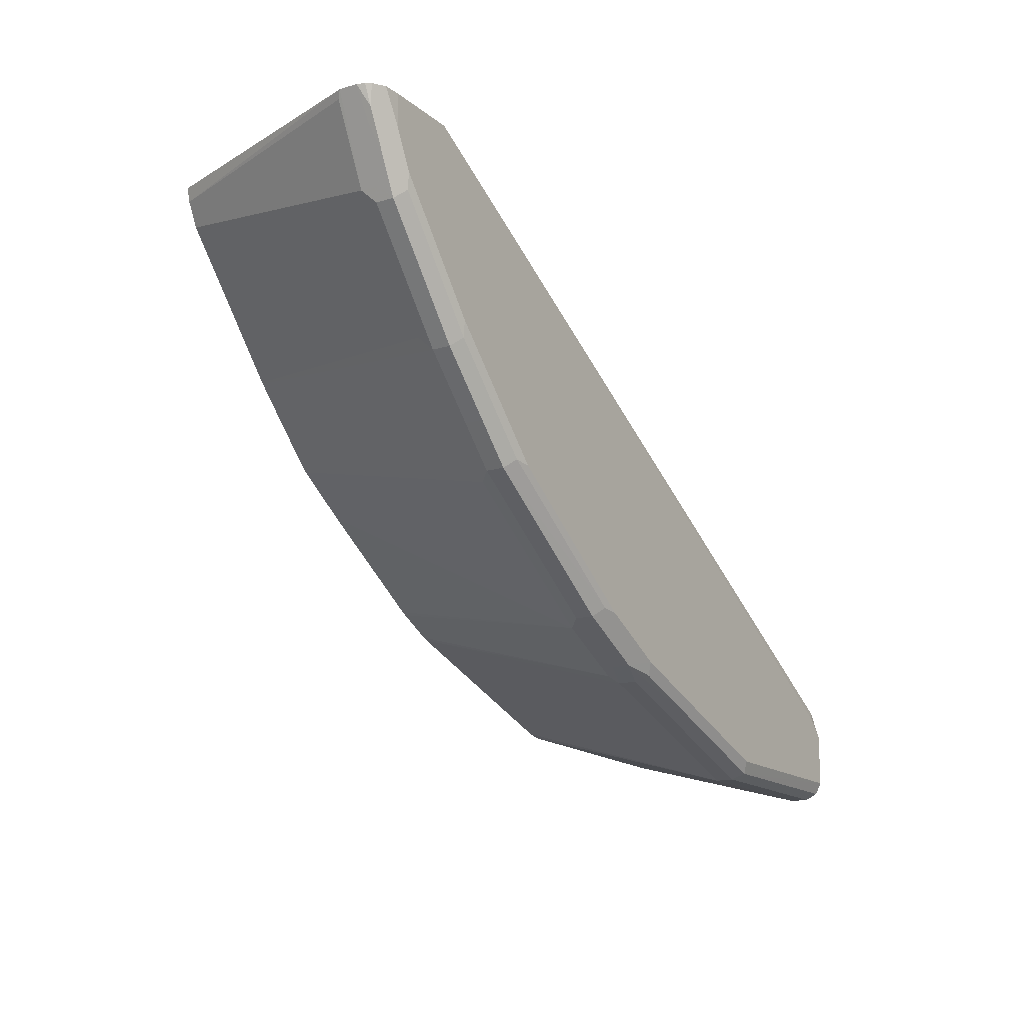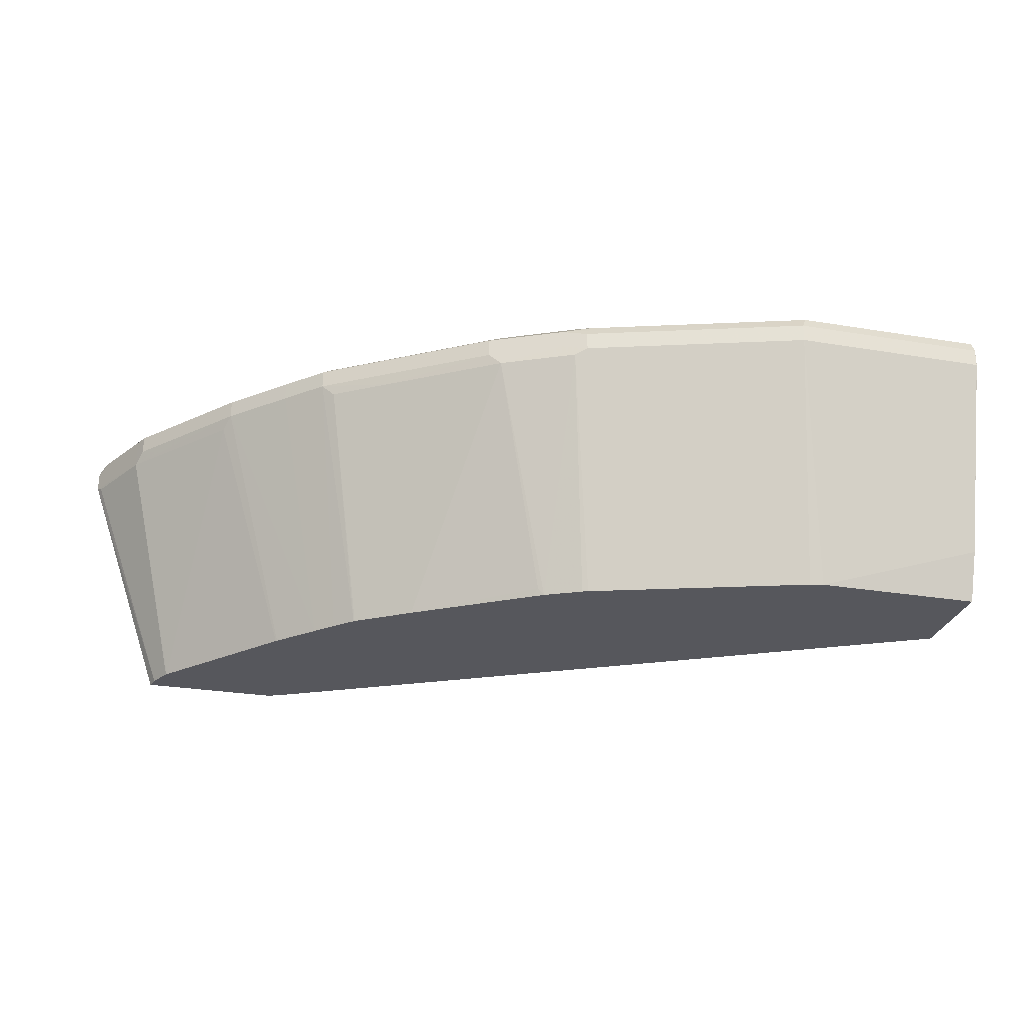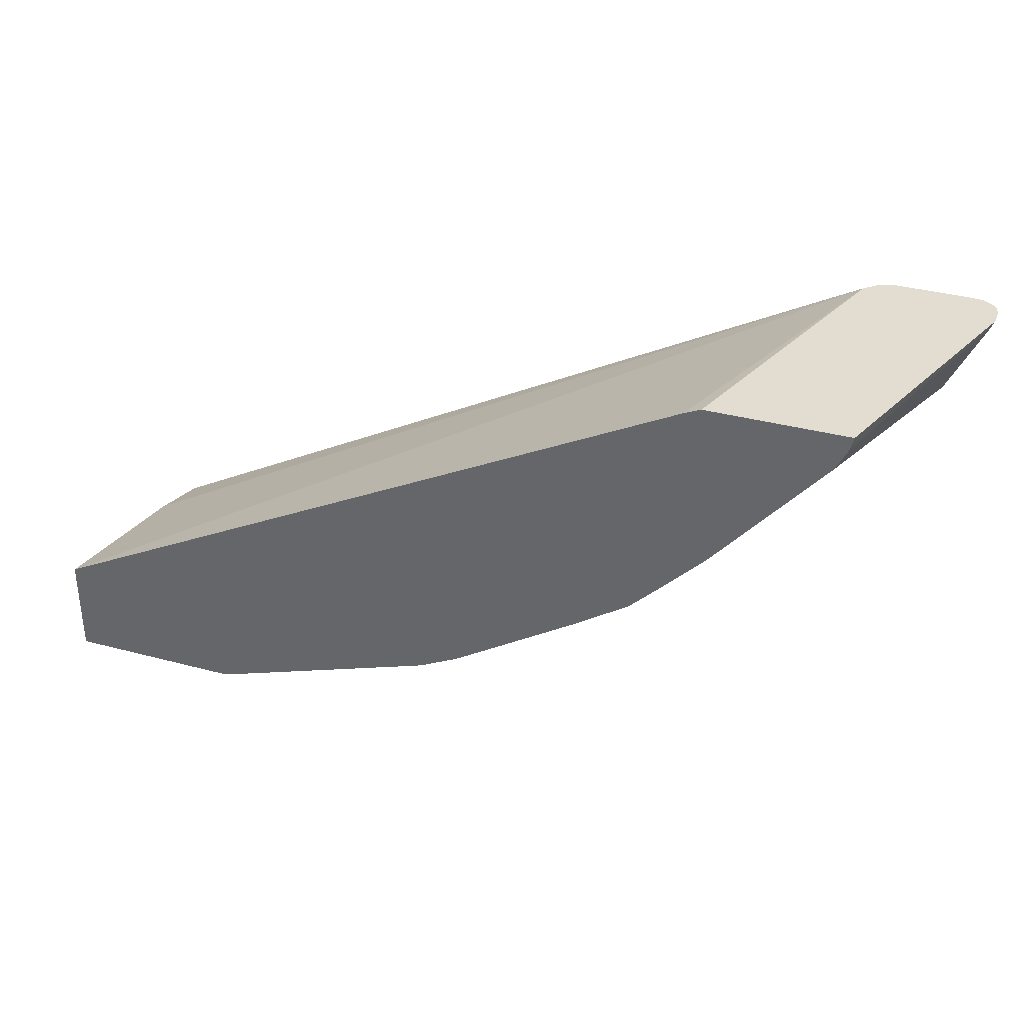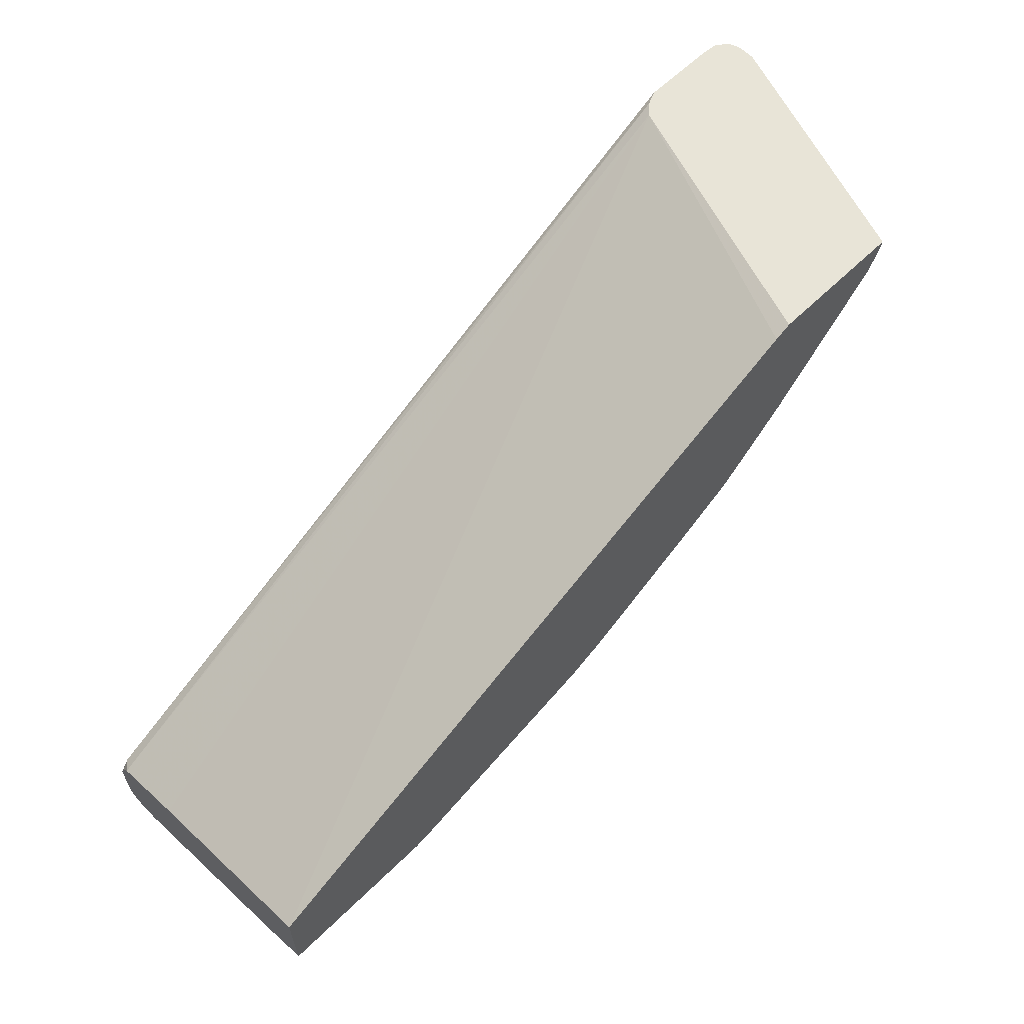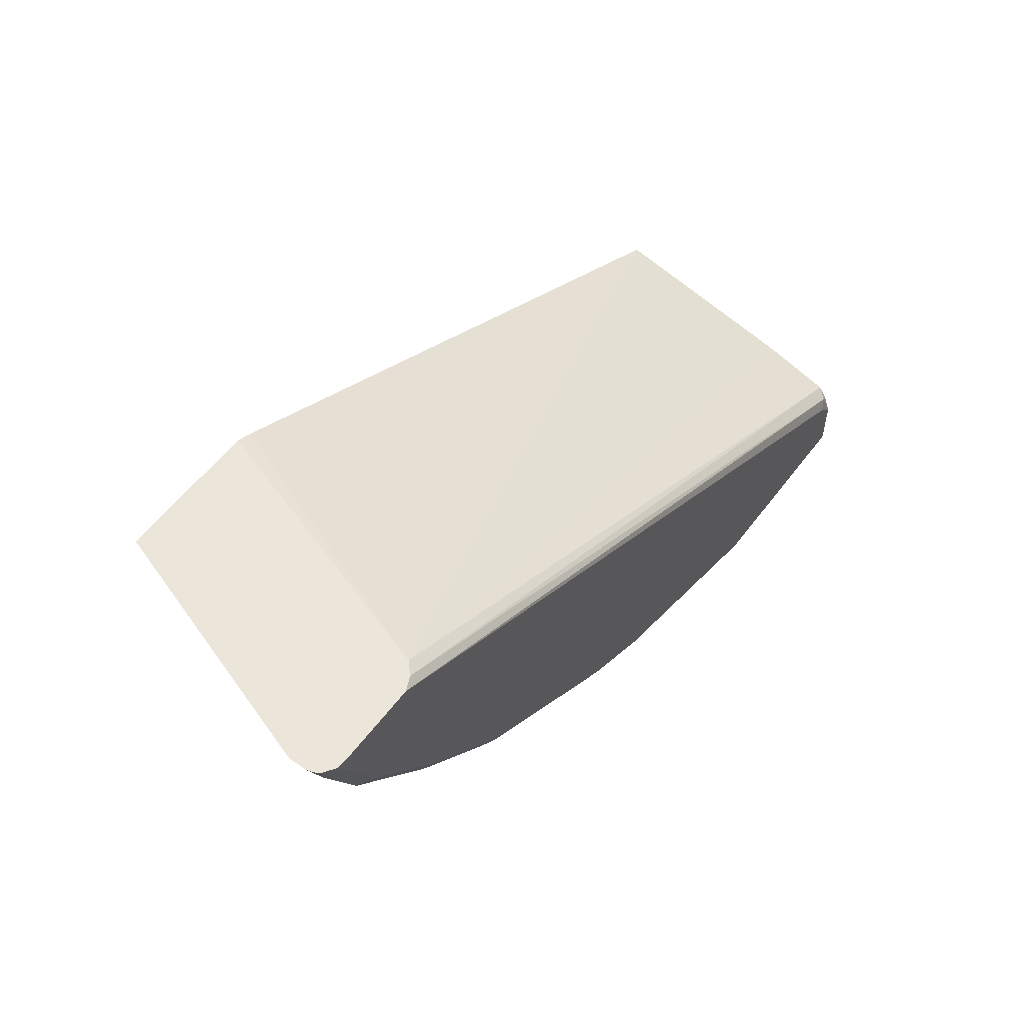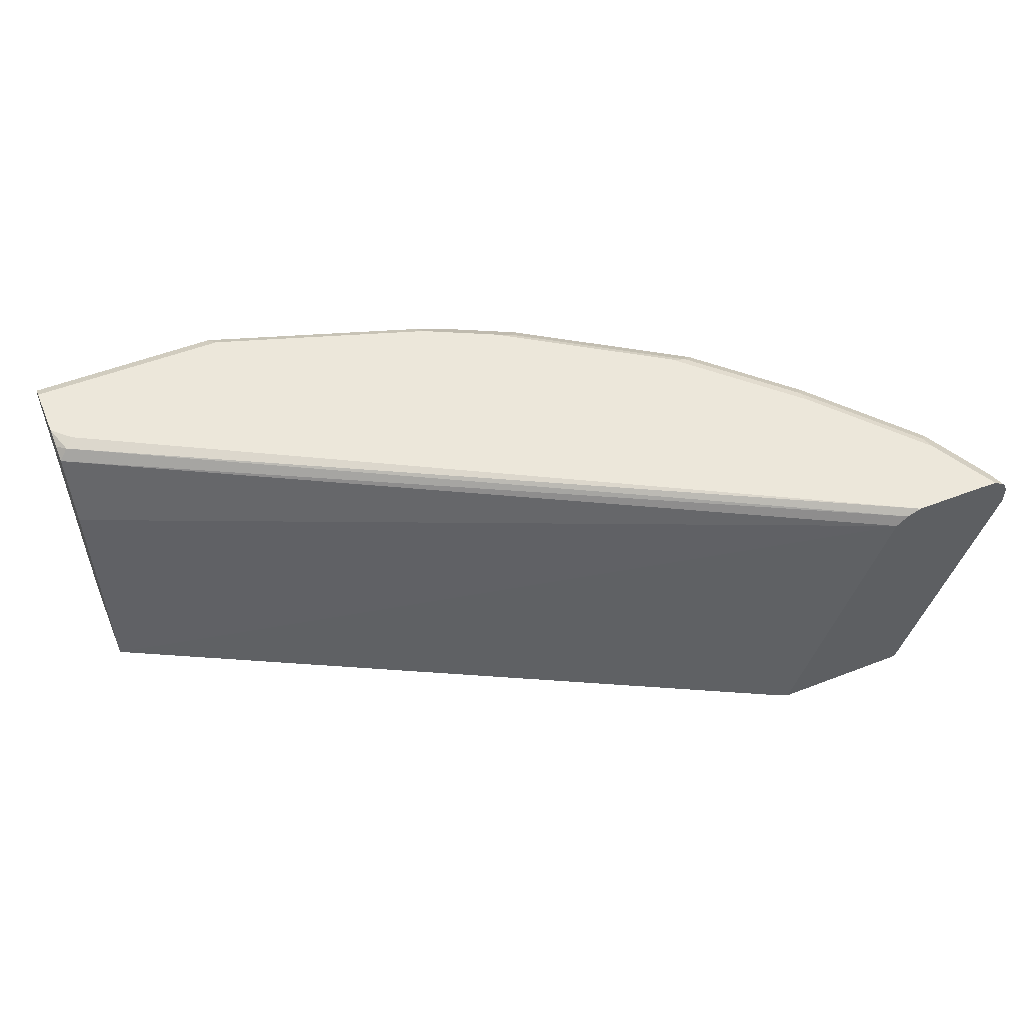
<metadata>
{"format":"obj","ext":"obj","renderer":"f3d","projection":"perspective","resolution":1024,"background":"white","views":[{"elev":-15.7,"azim":121.9,"up":"+Z"},{"elev":-27.5,"azim":165.6,"up":"+Y"},{"elev":35.2,"azim":19.6,"up":"+Z"},{"elev":61.3,"azim":-44.8,"up":"+Z"},{"elev":55.3,"azim":126.2,"up":"+Z"},{"elev":52.1,"azim":-22.7,"up":"+Y"}]}
</metadata>
<code>
v 0.1164 0.08459 -0.9623
v 0.1164 0.07402 -0.9623
v 6.52e-06 0.08459 -0.9623
v 0.1128 0.09164 -0.9588
v 0.1216 0.08988 -0.957
v 0.2168 0.08988 -0.9253
v 0.2433 0.08459 -0.92
v 0.1058 -0.07132 -0.9182
v 0.09788 -0.07132 -0.92
v 6.52e-06 -0.0423 -0.9306
v 6.52e-06 0.07402 -0.9623
v 0.2433 0.07402 -0.92
v 0.1692 -0.07132 -0.8971
v -9.672e-05 0.0845 -0.9623
v -9.672e-05 0.08479 -0.9622
v -9.672e-05 0.09164 -0.9588
v -9.672e-05 0.09507 -0.9519
v 0.1164 0.09516 -0.9517
v 0.1762 0.09164 -0.9376
v 0.208 0.09164 -0.927
v 0.2574 0.08811 -0.9129
v -4.511e-05 -0.07132 -0.92
v -9.672e-05 -0.04239 -0.9305
v -9.672e-05 -0.0423 -0.9306
v -9.672e-05 0.07395 -0.9622
v 0.2574 0.07754 -0.9129
v 0.2926 0.0705 -0.8953
v 0.2714 0.0705 -0.9059
v 0.2503 0.0705 -0.9164
v 0.2327 -0.07132 -0.8759
v -9.672e-05 0.09516 -0.9516
v 6.52e-06 0.09516 -0.9517
v 0.1798 0.09516 -0.9306
v 0.2433 0.09516 -0.9094
v 0.2397 0.09164 -0.9164
v 0.2609 0.09164 -0.9059
v 0.2908 0.08988 -0.8936
v 0.2996 0.08811 -0.8918
v -9.672e-05 -0.07132 -0.9061
v -9.672e-05 -0.06353 -0.92
v 0.2996 0.07754 -0.8918
v 0.356 0.0705 -0.853
v 0.3622 -0.07132 -0.7971
v 0.3304 -0.07132 -0.8182
v 0.2609 -0.06697 -0.8636
v 0.2572 -0.07132 -0.8641
v 0.236 -0.07132 -0.8746
v -9.672e-05 0.09516 -0.9305
v 0.2855 0.09516 -0.8883
v 0.2943 0.0934 -0.8865
v 0.3948 0.08811 -0.8283
v -9.672e-05 -0.07132 -0.8636
v 0.3948 0.07754 -0.8283
v 0.3877 0.0705 -0.8318
v 0.3628 -0.07132 -0.7966
v 0.2635 -0.07132 -0.8602
v -9.672e-05 0.09514 -0.9199
v 6.52e-06 0.09516 -0.92
v 0.3172 0.09516 -0.8671
v 0.3578 0.0934 -0.8442
v 0.3895 0.0934 -0.823
v 0.4159 0.08811 -0.8072
v -9.672e-05 -0.07053 -0.8635
v -4.511e-05 -0.07132 -0.8619
v 0.4159 0.07754 -0.8072
v 0.3736 -0.07132 -0.7861
v -9.672e-05 0.0912 -0.9094
v 0.005324 0.09252 -0.9041
v 0.01059 0.09516 -0.9094
v 0.3807 0.09516 -0.8248
v 0.4106 0.0934 -0.8019
v 0.4318 0.0934 -0.7808
v 0.4424 0.0934 -0.7702
v 0.4476 0.08811 -0.7755
v -9.672e-05 0.0422 -0.8883
v 0.3878 -0.07132 -0.6628
v 0.4506 0.08544 -0.6586
v 0.4476 0.07754 -0.7755
v 0.3842 -0.07132 -0.7755
v -9.672e-05 0.09113 -0.9093
v -9.672e-05 0.08587 -0.9015
v 0.4572 0.09152 -0.6586
v 0.4652 0.09516 -0.6586
v 0.3913 0.09516 -0.8142
v 0.4441 0.09516 -0.7614
v 0.4952 0.0934 -0.7068
v 0.5005 0.08811 -0.712
v 0.3974 -0.07132 -0.6586
v 0.5005 0.07754 -0.712
v 0.5041 0.0705 -0.705
v 0.4511 0.0705 -0.7685
v 0.4054 -0.07049 -0.7543
v 0.4058 -0.07132 -0.7535
v 0.5076 0.09516 -0.6586
v 0.497 0.09516 -0.698
v 0.5041 0.09164 -0.6944
v 0.5111 0.08811 -0.6909
v 0.5076 0.08459 -0.698
v 0.5041 0.08106 -0.705
v 0.4777 -0.07132 -0.6586
v 0.5273 0.07257 -0.6586
v 0.5252 0.0705 -0.6627
v 0.4692 -0.07132 -0.6795
v 0.4687 -0.07132 -0.6801
v 0.5175 0.09459 -0.6586
v 0.5076 0.09516 -0.6768
v 0.5164 0.0934 -0.6645
v 0.521 0.09227 -0.6586
v 0.5217 0.08811 -0.6697
v 0.5182 0.08459 -0.6768
v 0.5273 0.08314 -0.6586
v 0.4758 -0.07132 -0.6662
v 0.4723 -0.07132 -0.6733
v 0.5239 0.09036 -0.6586
v 0.5234 0.08988 -0.6609
v 0.5258 0.08748 -0.6586
f 63 64 75
f 57 68 69
f 57 69 58
f 60 70 61
f 57 67 68
f 61 84 71
f 62 71 72
f 62 72 73
f 62 73 74
f 62 74 78
f 62 78 65
f 61 70 84
f 68 81 82
f 64 77 75
f 65 78 79
f 67 80 68
f 68 80 81
f 68 82 83
f 68 83 69
f 71 84 72
f 72 84 85
f 72 85 73
f 73 85 95
f 73 95 86
f 64 76 77
f 53 55 54
f 45 56 46
f 53 79 66
f 73 86 87
f 29 46 47
f 34 49 50
f 34 50 36
f 37 50 38
f 38 50 51
f 38 51 53
f 38 53 41
f 41 53 42
f 42 53 54
f 42 54 43
f 43 54 55
f 44 56 45
f 48 57 58
f 49 59 50
f 50 59 70
f 50 70 60
f 50 60 51
f 51 61 71
f 51 71 62
f 51 62 65
f 51 65 53
f 51 60 61
f 52 64 63
f 53 65 79
f 53 66 55
f 73 87 74
f 90 101 102
f 74 89 78
f 90 102 103
f 90 103 104
f 90 104 91
f 91 104 93
f 91 93 92
f 94 105 106
f 96 107 108
f 96 108 97
f 97 108 109
f 97 109 110
f 98 110 99
f 99 110 111
f 100 112 101
f 101 112 102
f 102 112 113
f 102 113 103
f 105 108 107
f 105 107 106
f 108 114 109
f 109 114 115
f 109 115 116
f 109 116 111
f 109 111 110
f 114 116 115
f 29 47 30
f 90 111 101
f 74 87 89
f 90 99 111
f 87 98 99
f 75 77 81
f 76 88 77
f 77 88 100
f 77 100 101
f 77 101 111
f 77 111 116
f 77 116 114
f 77 114 108
f 77 108 105
f 77 105 94
f 77 94 83
f 77 83 82
f 77 82 81
f 78 89 90
f 78 90 91
f 78 91 92
f 78 92 79
f 79 92 93
f 86 95 106
f 86 106 107
f 86 107 96
f 86 96 87
f 87 96 97
f 87 97 110
f 87 110 98
f 87 99 90
f 28 46 29
f 87 90 89
f 27 45 46
f 7 26 12
f 8 13 30
f 8 30 47
f 8 47 46
f 8 46 56
f 8 56 44
f 8 44 43
f 8 43 55
f 8 55 66
f 8 66 79
f 8 79 93
f 8 93 104
f 8 104 103
f 8 103 113
f 8 113 112
f 8 112 100
f 8 100 88
f 8 88 76
f 8 76 64
f 8 64 52
f 8 52 39
f 8 39 22
f 8 22 9
f 9 22 23
f 9 23 10
f 7 21 26
f 10 23 24
f 6 21 7
f 6 35 21
f 1 2 11
f 1 11 14
f 1 14 3
f 1 3 16
f 1 16 4
f 1 4 5
f 1 5 6
f 1 6 7
f 1 7 12
f 1 12 2
f 2 8 9
f 2 9 10
f 2 10 24
f 2 24 11
f 2 12 13
f 2 13 8
f 3 15 16
f 4 16 17
f 4 17 18
f 4 18 33
f 4 33 19
f 4 19 5
f 5 19 6
f 6 19 20
f 6 20 35
f 27 46 28
f 11 24 25
f 3 14 15
f 12 26 27
f 18 106 95
f 18 95 85
f 18 85 84
f 18 84 70
f 18 70 59
f 18 59 49
f 18 49 34
f 18 34 33
f 19 33 20
f 20 33 34
f 20 34 35
f 21 35 34
f 21 34 36
f 21 36 50
f 21 50 37
f 21 37 38
f 21 41 26
f 22 39 40
f 22 40 23
f 26 41 27
f 27 41 42
f 27 42 43
f 27 43 44
f 27 44 45
f 11 25 14
f 18 94 106
f 18 83 94
f 21 38 41
f 18 58 69
f 12 27 28
f 18 69 83
f 12 28 29
f 12 29 30
f 12 30 13
f 14 25 24
f 14 23 40
f 14 40 39
f 14 39 52
f 14 52 63
f 14 63 75
f 14 75 81
f 14 81 80
f 14 24 23
f 14 67 57
f 14 80 67
f 18 48 58
f 18 32 31
f 17 32 18
f 18 31 48
f 14 16 15
f 17 31 32
f 14 17 16
f 14 31 17
f 14 48 31
f 14 57 48

</code>
